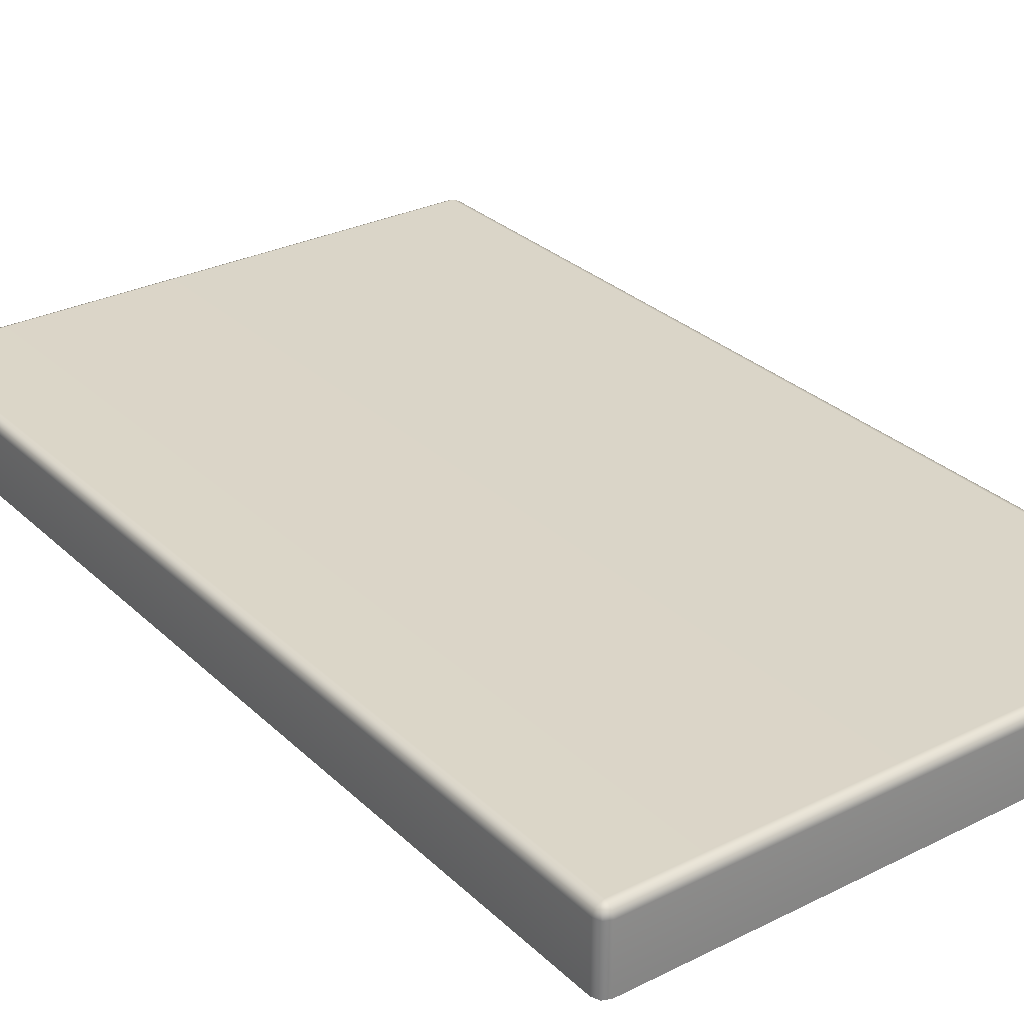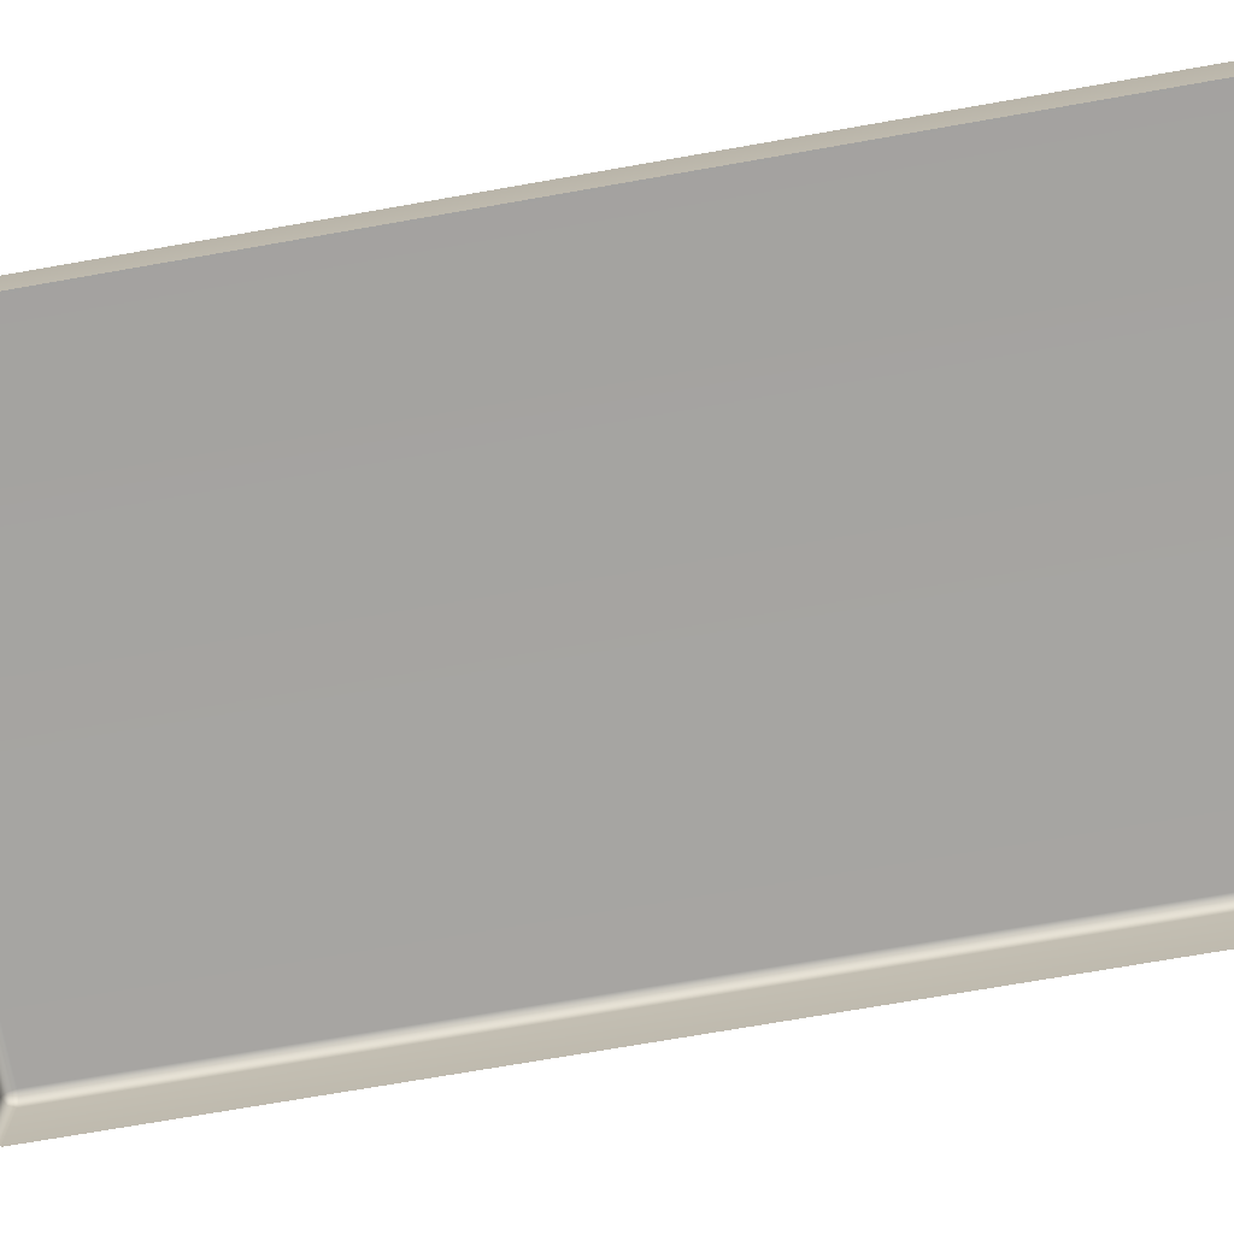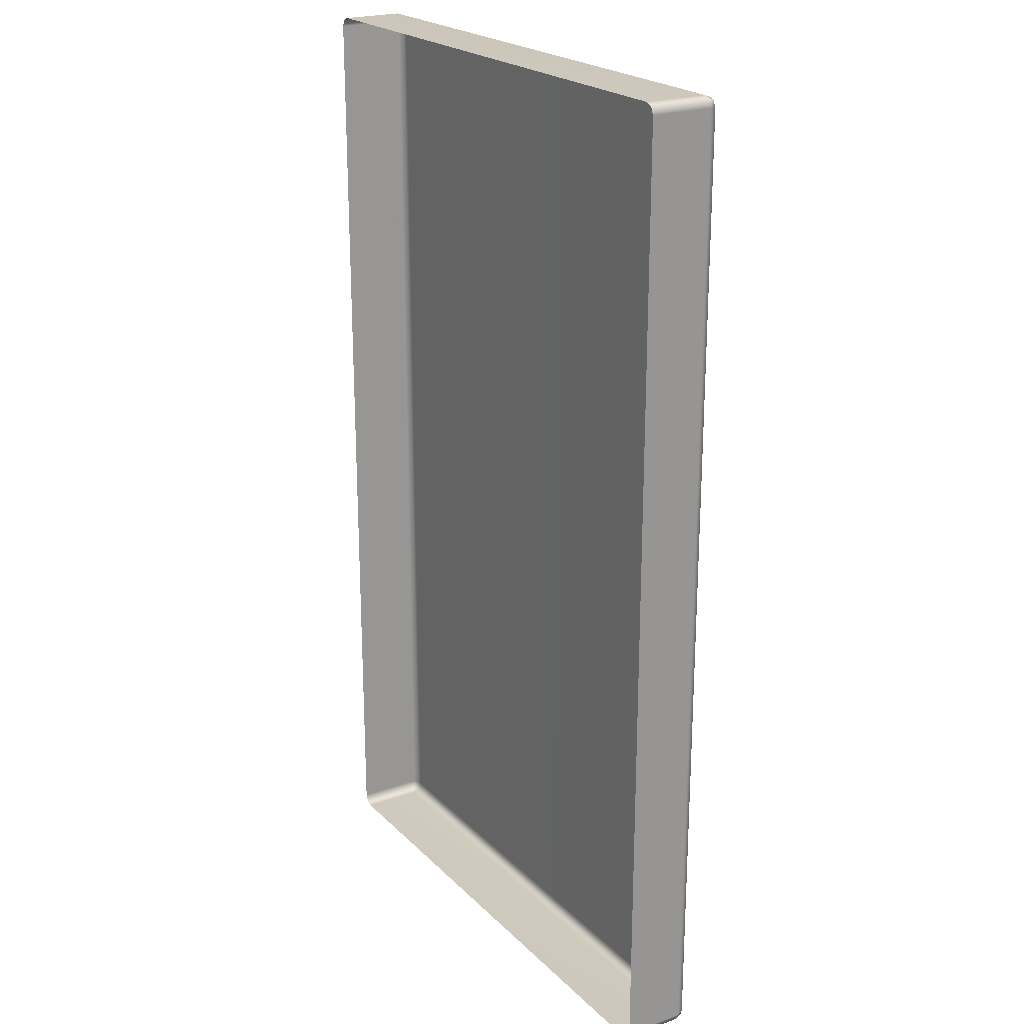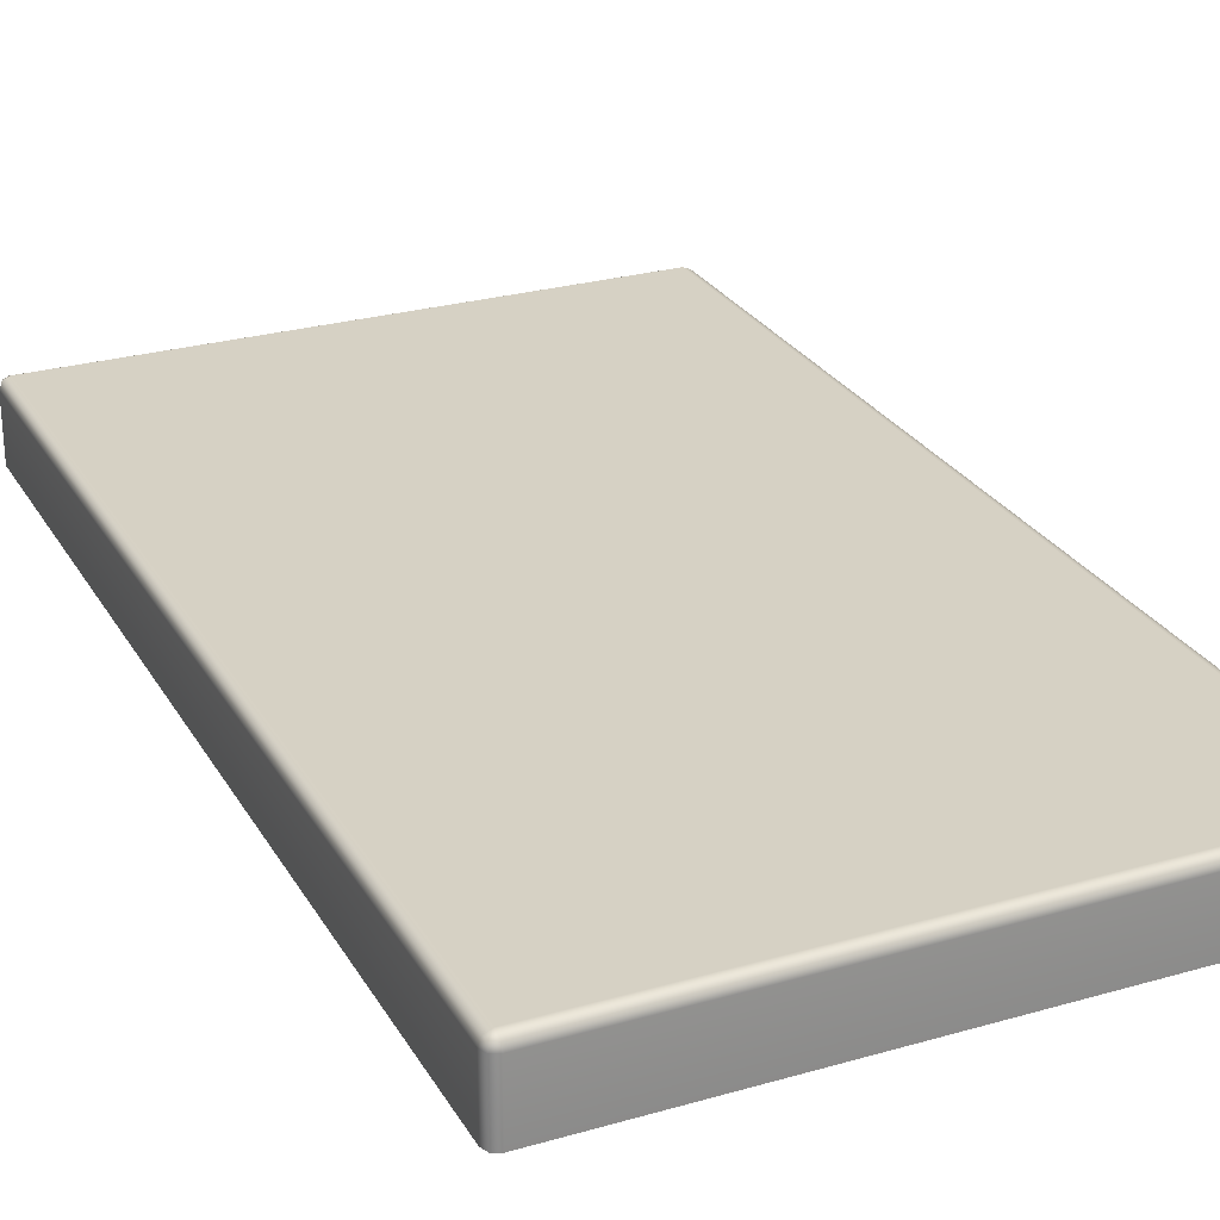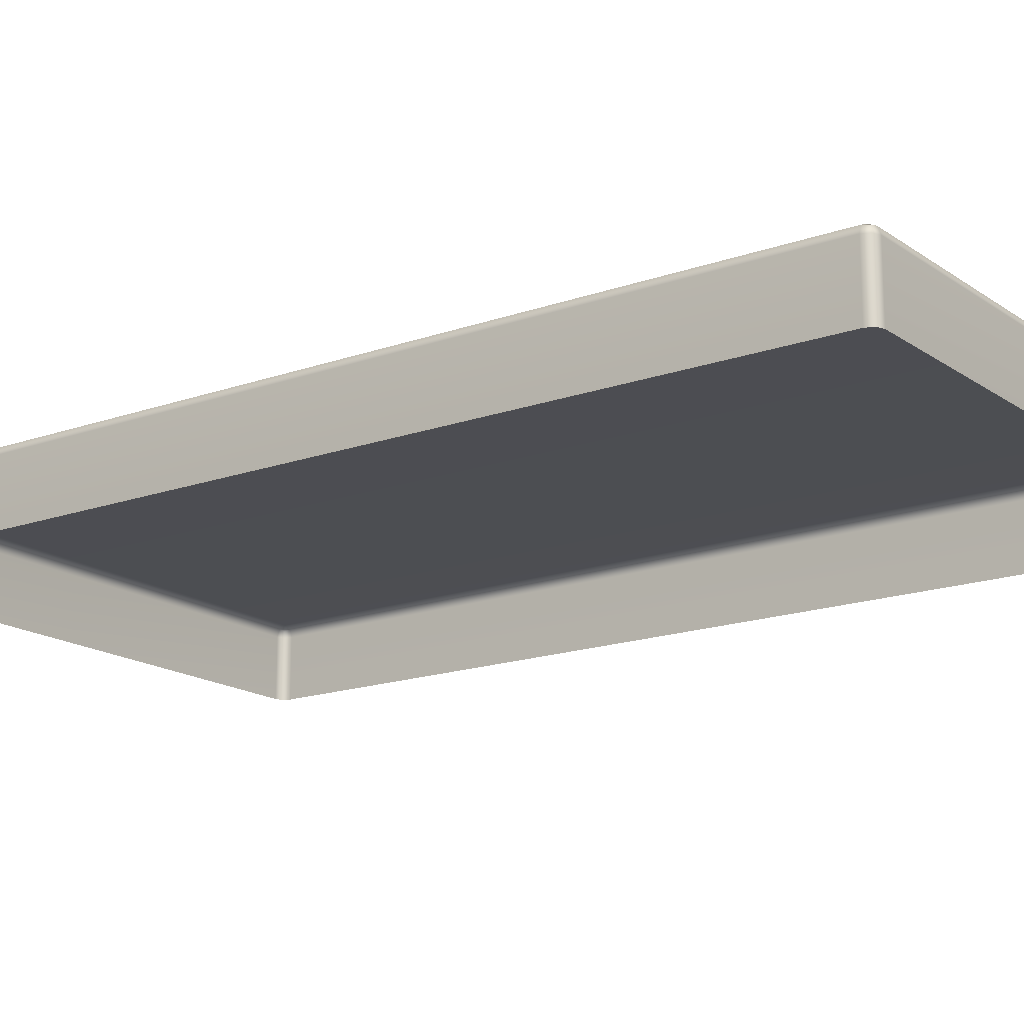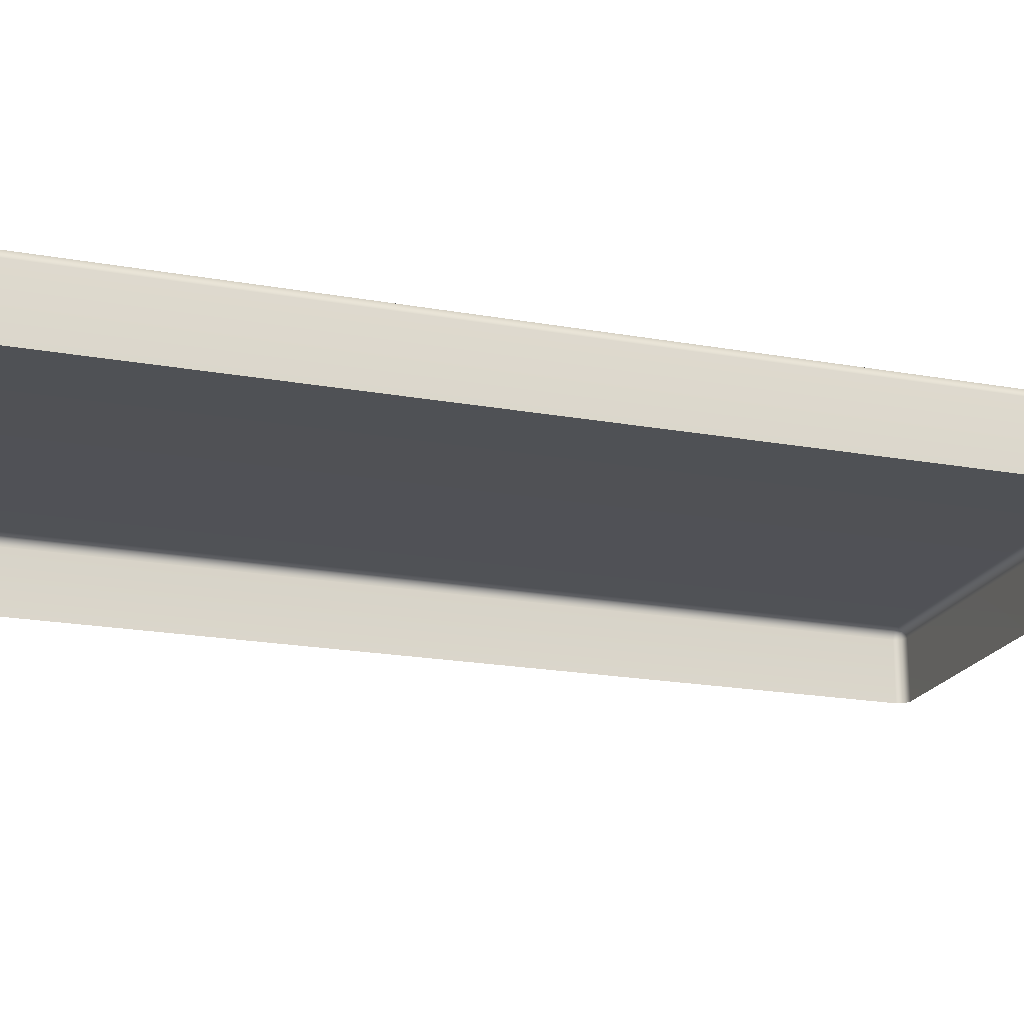
<metadata>
{"format":"obj","ext":"obj","renderer":"f3d","projection":"perspective","resolution":1024,"background":"white","views":[{"elev":29.4,"azim":-36.3,"up":"+Y"},{"elev":-73.3,"azim":99.9,"up":"+Y"},{"elev":22.1,"azim":58.2,"up":"+Z"},{"elev":26.7,"azim":-24.2,"up":"+Y"},{"elev":-16.7,"azim":-54.0,"up":"+Y"},{"elev":-20.0,"azim":71.5,"up":"+Y"}]}
</metadata>
<code>
g ENV_FFABB_BigCornerPlatform_Vinyl_04_MO
v 3.959 -0.14 6.689
v 4 -1 6.59
v 3.959 -1 6.689
v 4 -0.14 6.59
v 4 -0.14 2.534
v 4 -1 2.534
v 4 -0.14 -2.524
v 4 -1 -2.524
v 4 -1 -6.59
v 4 -0.14 -6.59
v 3.959 -1 -6.689
v 3.959 -0.14 -6.689
v 3.959 -0.04098 -6.59
v 3.959 -0.04098 -2.524
v 3.959 -0.04098 2.534
v 3.959 -0.04098 6.59
v 3.94 -0.06029 -6.67
v 3.94 -0.06029 6.67
v 3.86 -0.04098 -6.689
v 3.86 -0.04098 6.689
v 3.86 -0.14 -6.731
v 0.0001025 -0.04098 -6.689
v 3.86 -0.14 6.731
v 3.959 -1 6.689
v 3.86 -1 6.731
v 0.0001025 -0.14 6.731
v 0.0001025 -1 6.731
v 0.0001025 -0.04098 6.689
v -3.86 -1 6.731
v -3.86 -0.14 6.731
v -3.86 -0.04098 6.689
v -3.959 -0.14 6.689
v -3.959 -1 6.689
v -3.94 -0.06029 6.67
v 0.0001025 -0.14 -6.731
v -3.86 -0.04098 -6.689
v 3.86 -1 -6.731
v 3.959 -1 -6.689
v 0.0001025 -1 -6.731
v -3.86 -1 -6.731
v -3.86 -0.14 -6.731
v -3.959 -1 -6.689
v -3.959 -0.14 -6.689
v -3.94 -0.06029 -6.67
v -3.959 -0.04098 -6.59
v -4 -0.14 -6.59
v -3.959 -0.04098 -2.524
v -4 -1 -6.59
v -3.959 -1 -6.689
v -4 -0.14 -2.524
v -3.959 -0.04098 2.534
v -4 -1 -2.524
v -4 -0.14 2.534
v -4 -1 2.534
v -4 -1 6.59
v -3.959 -0.04098 6.59
v -4 -0.14 6.59
v -3.959 -1 6.689
v -3.959 -0.14 6.689
v -3.94 -0.06029 6.67
v 3.959 -0.04098 6.59
v 3.86 -0.0001025 2.534
v 3.959 -0.04098 2.534
v 3.86 -0.0001025 6.59
v 3.86 -0.04098 6.689
v 3.94 -0.06029 6.67
v 0.0001025 -0.04098 6.689
v 0.0001025 -0.0001025 6.59
v 0.0001025 -0.0001025 2.534
v 3.959 -0.04098 2.534
v 3.86 -0.0001025 -2.524
v 3.959 -0.04098 -2.524
v 3.86 -0.0001025 2.534
v 0.0001025 -0.0001025 -2.524
v 0.0001025 -0.0001025 2.534
v -3.86 -0.04098 6.689
v 0.0001025 -0.0001025 6.59
v 0.0001025 -0.04098 6.689
v -3.86 -0.0001025 6.59
v -3.959 -0.04098 6.59
v -3.94 -0.06029 6.67
v -3.959 -0.04098 2.534
v -3.86 -0.0001025 2.534
v 0.0001025 -0.0001025 2.534
v -3.86 -0.0001025 2.534
v -3.959 -0.04098 2.534
v -3.959 -0.04098 -2.524
v -3.86 -0.0001025 -2.524
v 0.0001025 -0.0001025 -2.524
v 0.0001025 -0.0001025 2.534
v 3.86 -0.04098 -6.689
v 0.0001025 -0.0001025 -6.59
v 0.0001025 -0.04098 -6.689
v 3.86 -0.0001025 -6.59
v 3.959 -0.04098 -6.59
v 3.94 -0.06029 -6.67
v 3.959 -0.04098 -2.524
v 3.86 -0.0001025 -2.524
v 0.0001025 -0.0001025 -2.524
v -3.86 -0.0001025 -2.524
v -3.959 -0.04098 -2.524
v -3.959 -0.04098 -6.59
v -3.86 -0.0001025 -6.59
v 0.0001025 -0.0001025 -6.59
v 0.0001025 -0.0001025 -2.524
v 0.0001025 -0.04098 -6.689
v -3.86 -0.04098 -6.689
v -3.94 -0.06029 -6.67
g ENV_FFABB_BigCornerPlatform_Vinyl_04_MO_0
f 3 2 1
f 2 4 1
f 4 2 5
f 2 6 5
f 5 6 7
f 6 8 7
f 8 9 7
f 9 10 7
f 9 11 10
f 11 12 10
f 7 10 13
f 13 10 12
f 14 7 13
f 7 14 5
f 14 15 5
f 5 15 4
f 15 16 4
f 1 4 16
f 17 13 12
f 18 1 16
f 17 12 19
f 18 20 1
f 12 21 19
f 22 19 21
f 20 23 1
f 24 1 23
f 25 24 23
f 26 23 20
f 25 23 26
f 27 25 26
f 28 26 20
f 29 27 26
f 26 28 30
f 30 29 26
f 28 31 30
f 29 30 32
f 32 30 31
f 33 29 32
f 34 32 31
f 35 22 21
f 36 22 35
f 21 37 35
f 37 21 12
f 38 37 12
f 37 39 35
f 39 40 35
f 40 41 35
f 41 36 35
f 40 42 41
f 42 43 41
f 36 41 43
f 44 36 43
f 44 43 45
f 43 46 45
f 45 46 47
f 48 46 43
f 49 48 43
f 46 50 47
f 46 48 50
f 47 50 51
f 48 52 50
f 50 53 51
f 50 52 53
f 52 54 53
f 54 55 53
f 51 53 56
f 55 57 53
f 53 57 56
f 55 58 57
f 58 59 57
f 56 57 59
f 60 56 59
f 63 62 61
f 62 64 61
f 61 64 65
f 66 61 65
f 67 65 64
f 68 67 64
f 64 62 68
f 62 69 68
f 72 71 70
f 71 73 70
f 71 74 73
f 74 75 73
f 78 77 76
f 77 79 76
f 76 79 80
f 81 76 80
f 82 80 79
f 83 82 79
f 83 79 77
f 84 83 77
f 87 86 85
f 88 87 85
f 88 85 89
f 85 90 89
f 93 92 91
f 92 94 91
f 91 94 95
f 96 91 95
f 97 95 94
f 98 97 94
f 94 92 98
f 92 99 98
f 102 101 100
f 103 102 100
f 103 100 104
f 100 105 104
f 103 104 106
f 107 103 106
f 102 103 107
f 108 102 107

</code>
